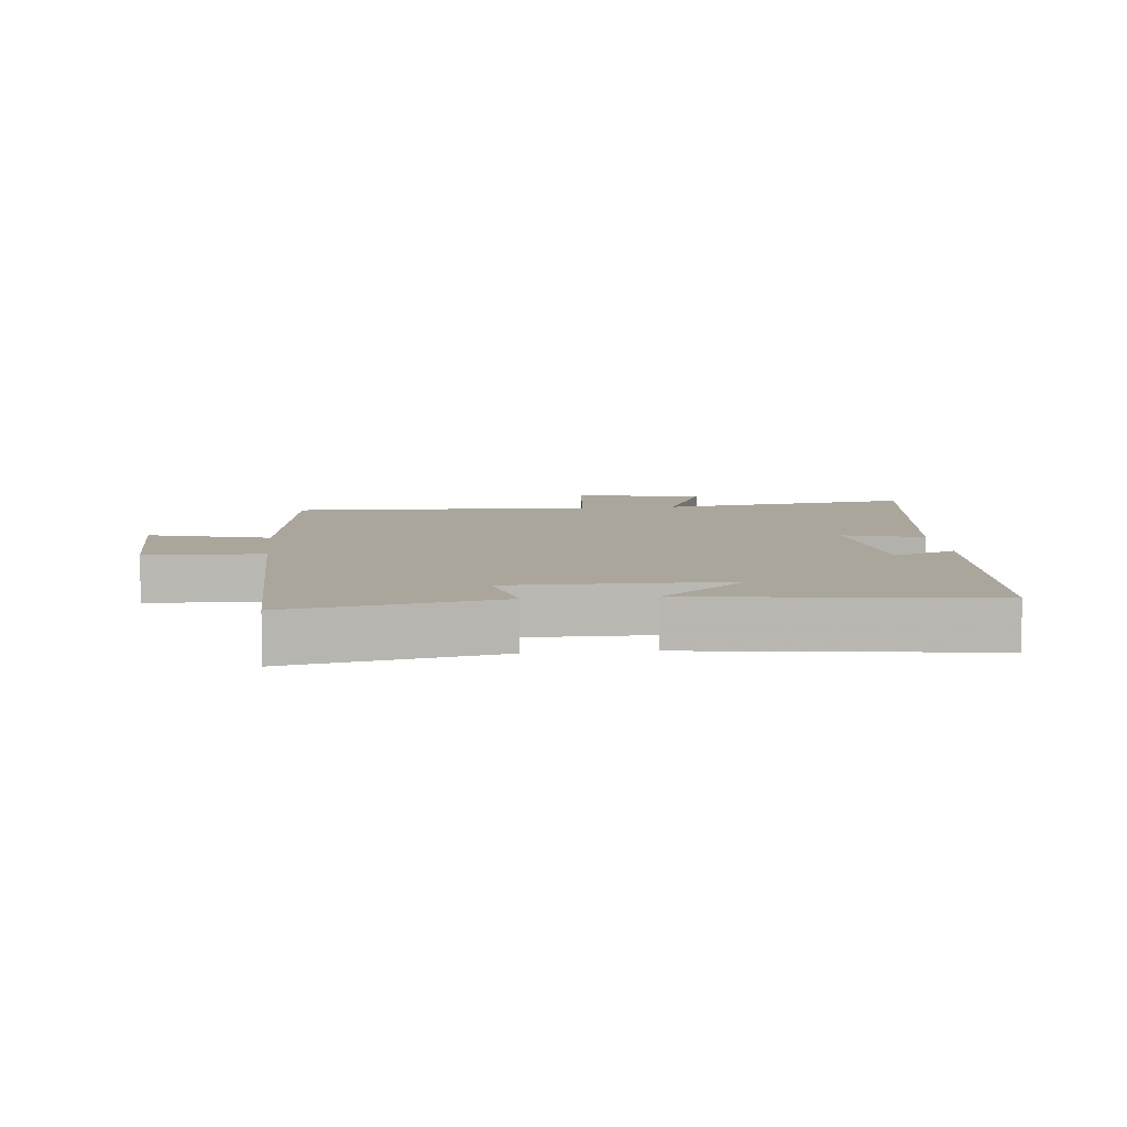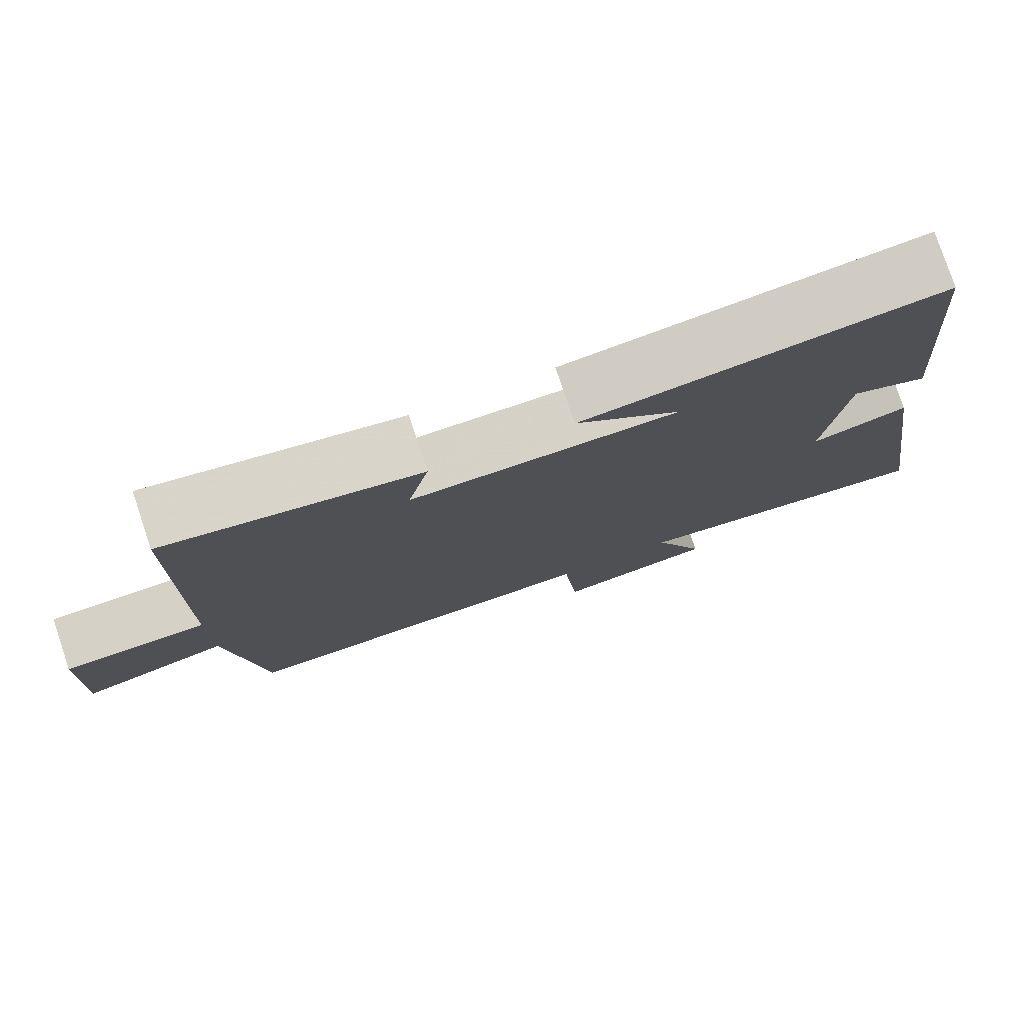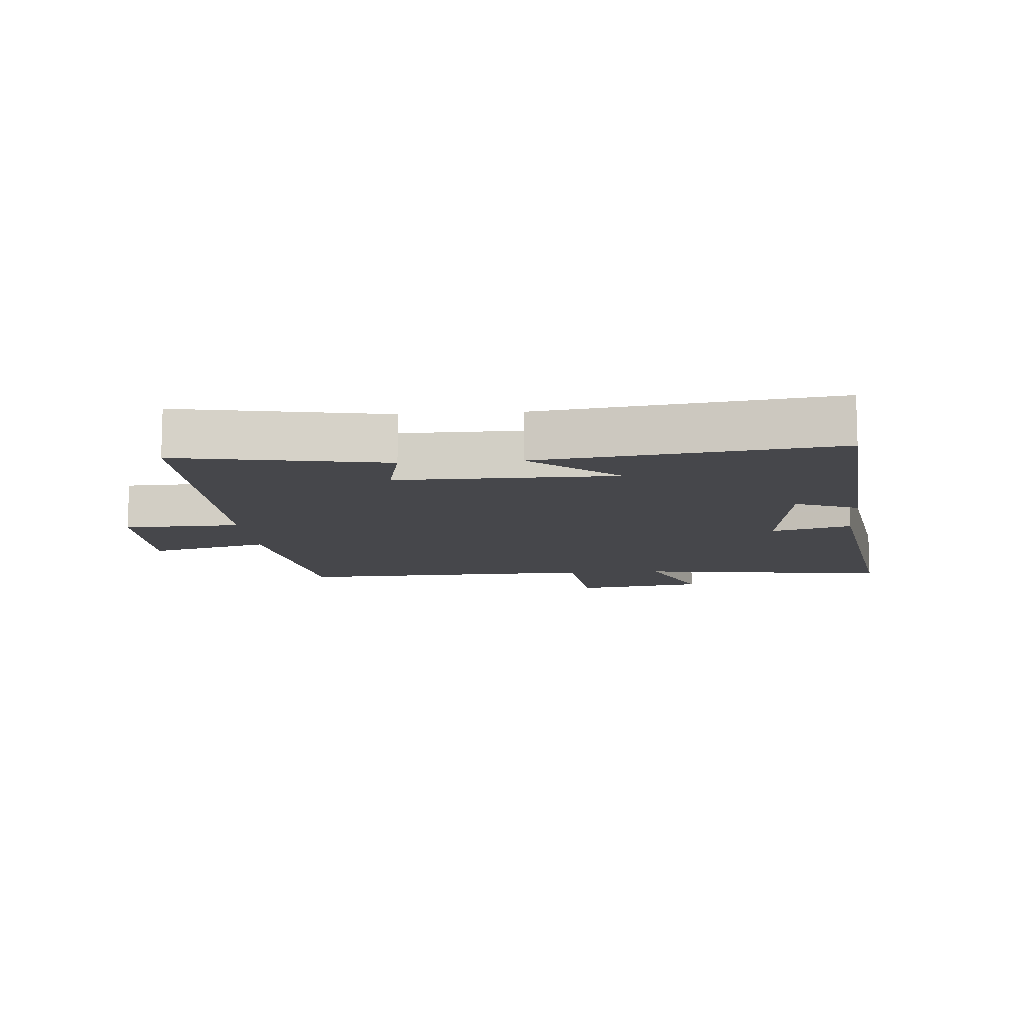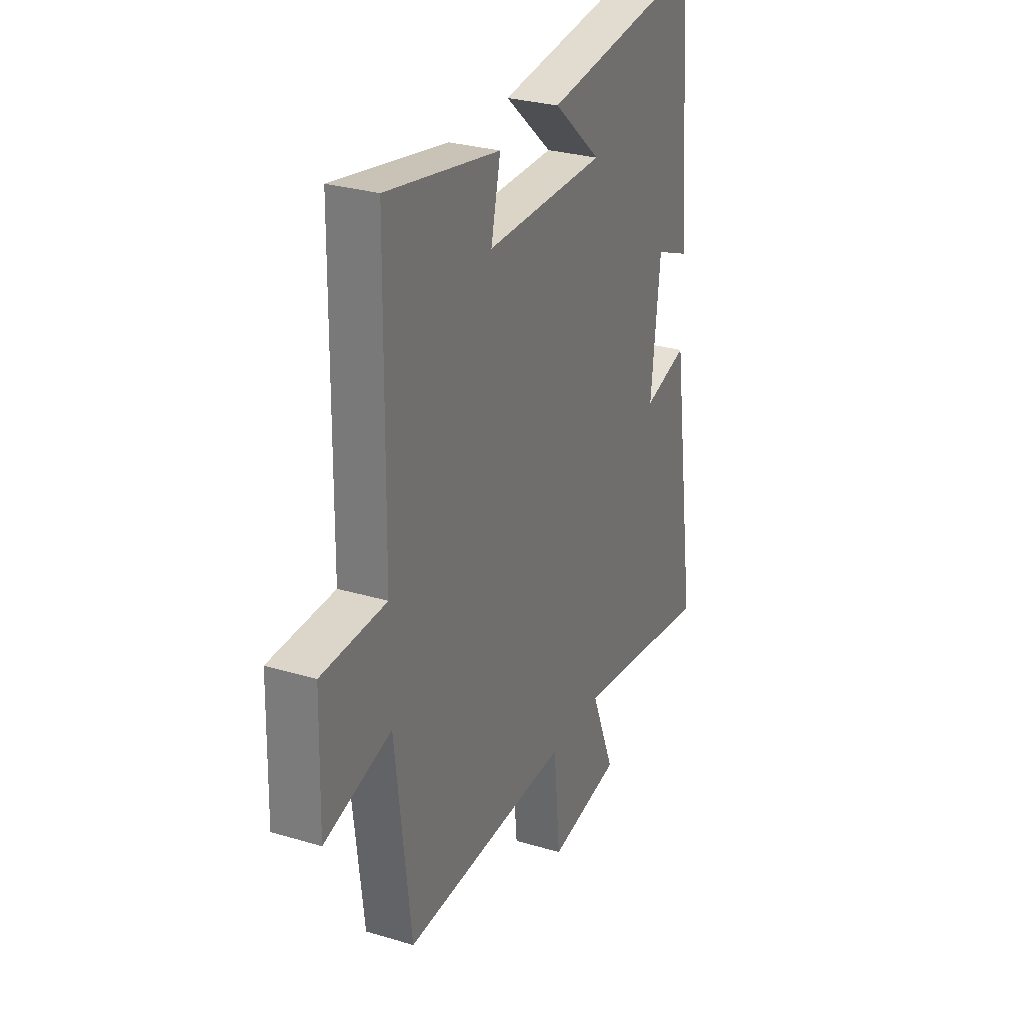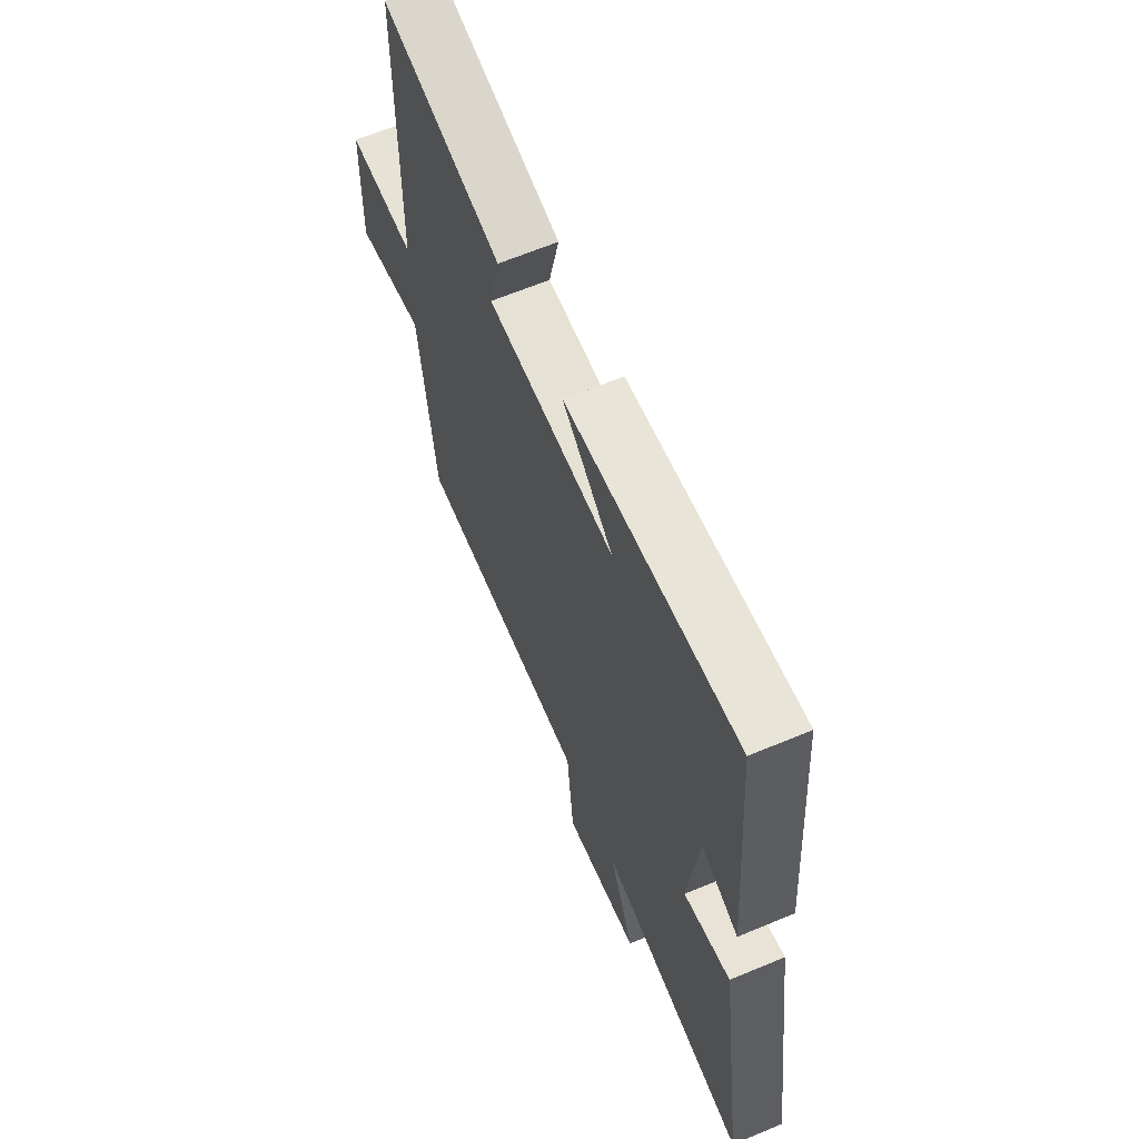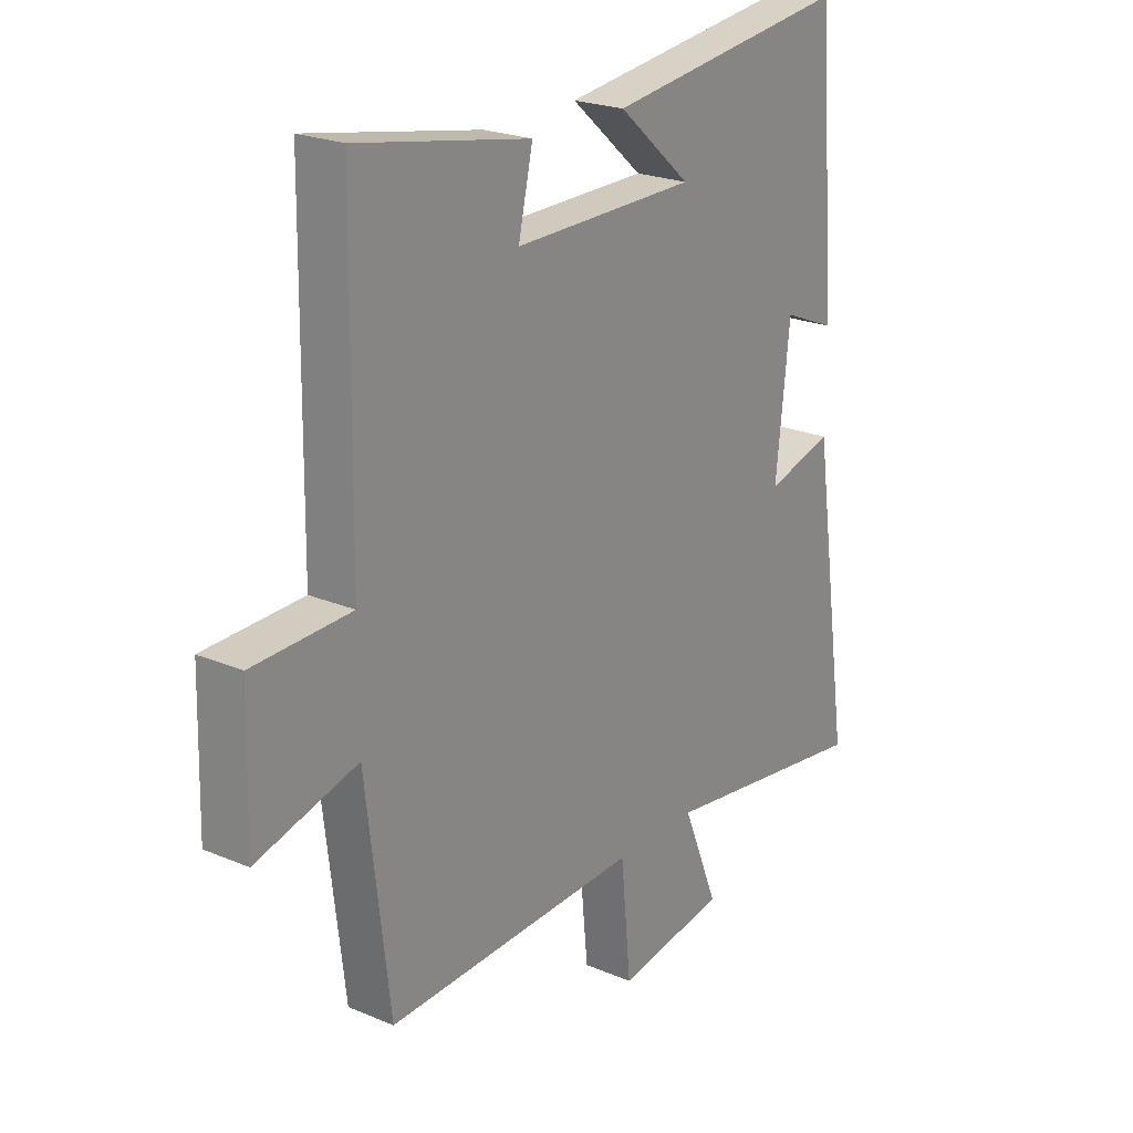
<metadata>
{"format":"obj","ext":"obj","renderer":"f3d","projection":"perspective","resolution":1024,"background":"white","views":[{"elev":7.9,"azim":-5.8,"up":"+Y"},{"elev":78.4,"azim":-18.5,"up":"+Z"},{"elev":-10.7,"azim":4.8,"up":"+Y"},{"elev":28.7,"azim":-65.9,"up":"+Z"},{"elev":64.7,"azim":67.2,"up":"+Z"},{"elev":22.7,"azim":-54.1,"up":"+Z"}]}
</metadata>
<code>
v 0.574 0.07 -0.557
v 0.175 0.07 -0.5
v 0.242 0.07 -0.664
v 0.038 0.07 -0.696
v 0.019 0.07 -0.5
v -0.456 0.07 -0.515
v -0.5 0.07 -0.147
v -0.689 0.07 -0.198
v -0.683 0.07 0.034
v -0.5 0.07 0.039
v -0.493 0.07 0.56
v -0.171 0.07 0.5
v -0.198 0.07 0.381
v 0.142 0.07 0.383
v 0.007 0.07 0.5
v 0.463 0.07 0.559
v 0.5 0.07 0.106
v 0.401 0.07 0.147
v 0.375 0.07 -0.089
v 0.5 0.07 -0.054
v 0.574 0 -0.557
v 0.175 0 -0.5
v 0.242 0 -0.664
v 0.038 0 -0.696
v 0.019 0 -0.5
v -0.456 0 -0.515
v -0.5 0 -0.147
v -0.689 0 -0.198
v -0.683 0 0.034
v -0.5 0 0.039
v -0.493 0 0.56
v -0.171 0 0.5
v -0.198 0 0.381
v 0.142 0 0.383
v 0.007 0 0.5
v 0.463 0 0.559
v 0.5 0 0.106
v 0.401 0 0.147
v 0.375 0 -0.089
v 0.5 0 -0.054
f 19 20 1 2
f 18 19 2
f 16 17 18
f 16 18 2
f 14 15 16
f 14 16 2
f 13 14 2
f 10 11 12 13
f 10 13 2 3
f 7 8 9 10
f 5 6 7 10
f 5 10 3
f 3 4 5
f 22 21 40 39
f 22 39 38
f 38 37 36
f 22 38 36
f 36 35 34
f 22 36 34
f 22 34 33
f 33 32 31 30
f 23 22 33 30
f 30 29 28 27
f 30 27 26 25
f 23 30 25
f 25 24 23
f 1 21 22 2
f 2 22 23 3
f 3 23 24 4
f 4 24 25 5
f 5 25 26 6
f 6 26 27 7
f 7 27 28 8
f 8 28 29 9
f 9 29 30 10
f 10 30 31 11
f 11 31 32 12
f 12 32 33 13
f 13 33 34 14
f 14 34 35 15
f 15 35 36 16
f 16 36 37 17
f 17 37 38 18
f 18 38 39 19
f 19 39 40 20
f 20 40 21 1

</code>
